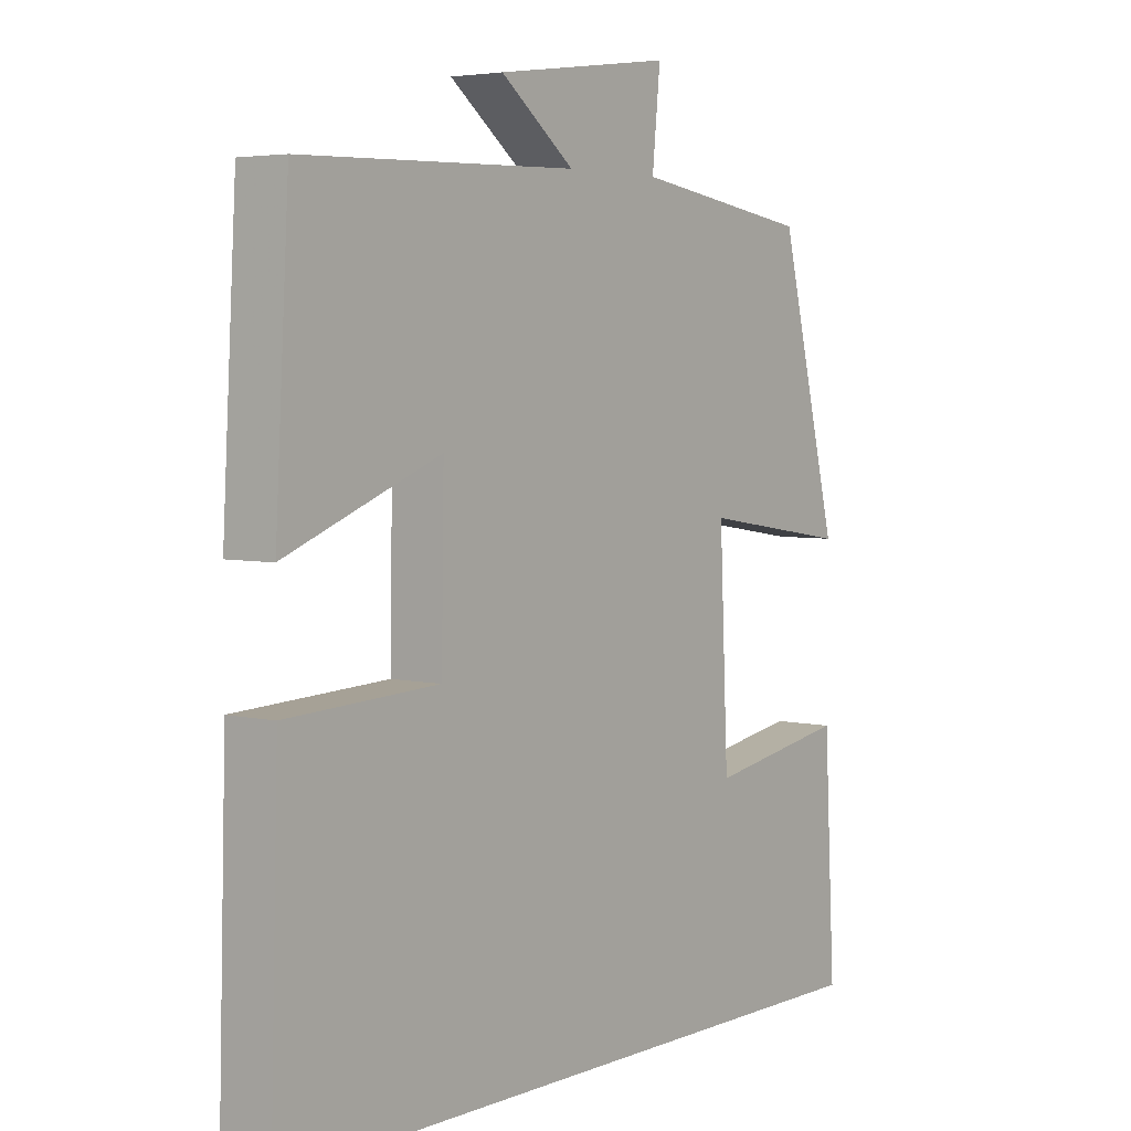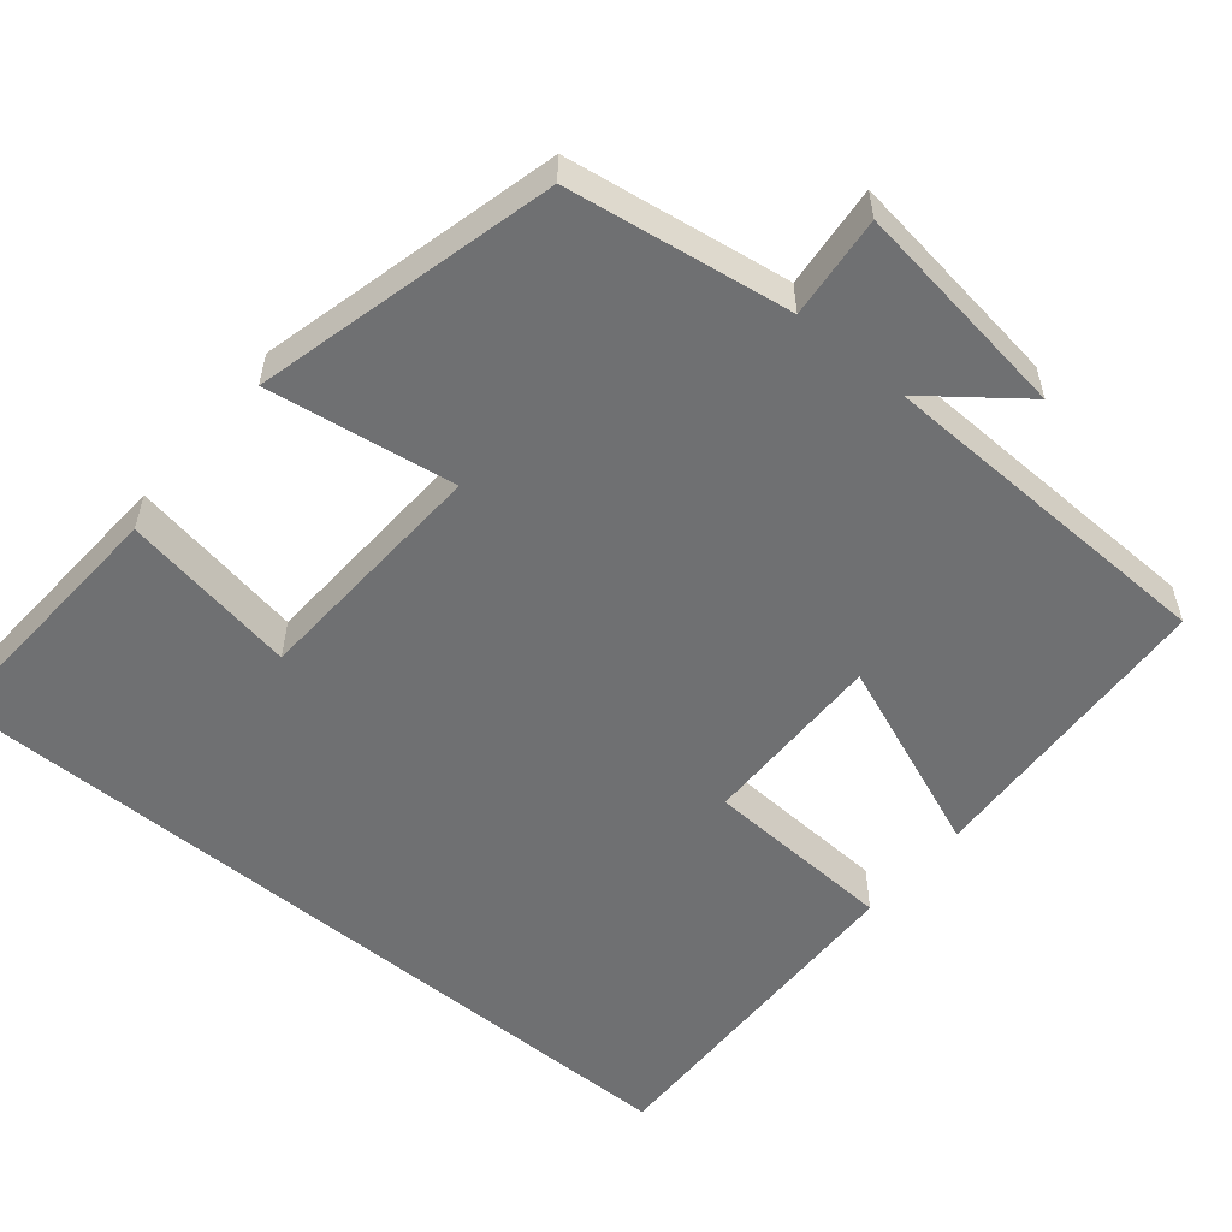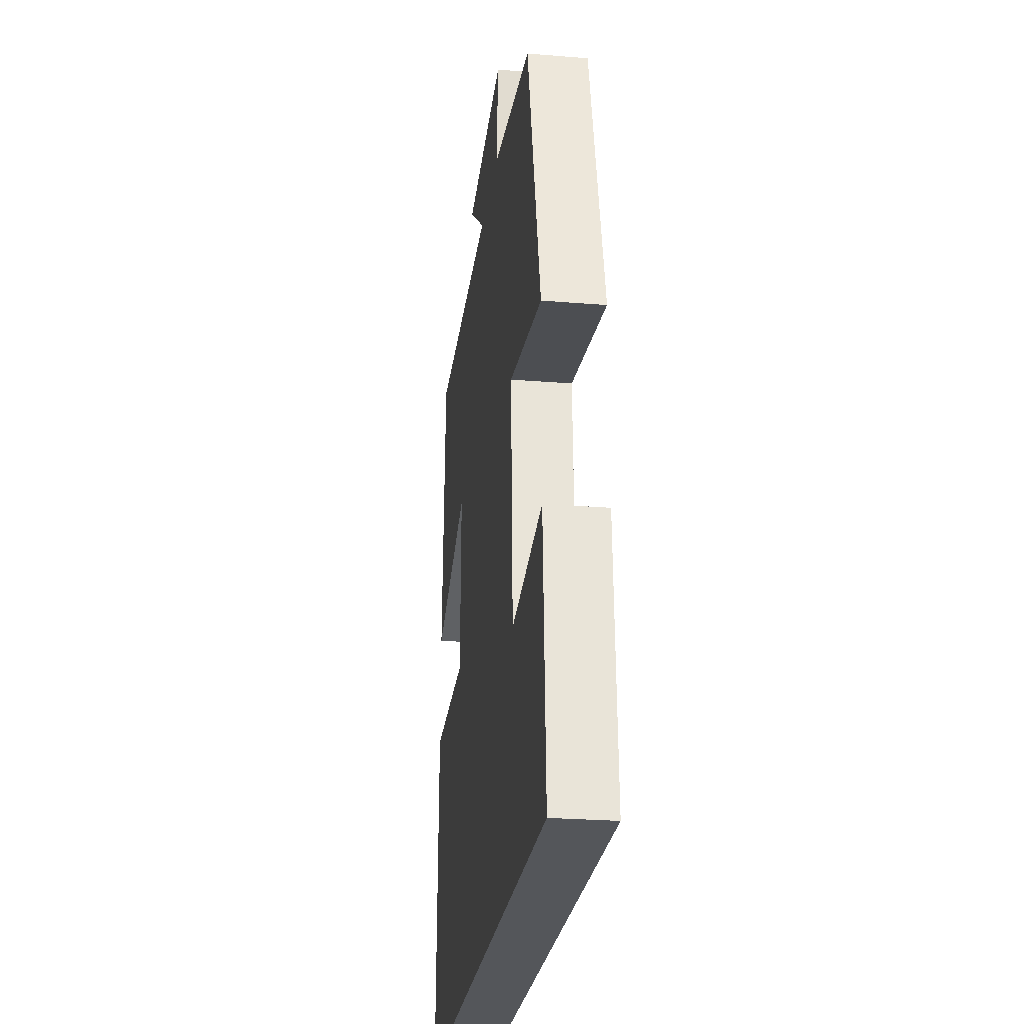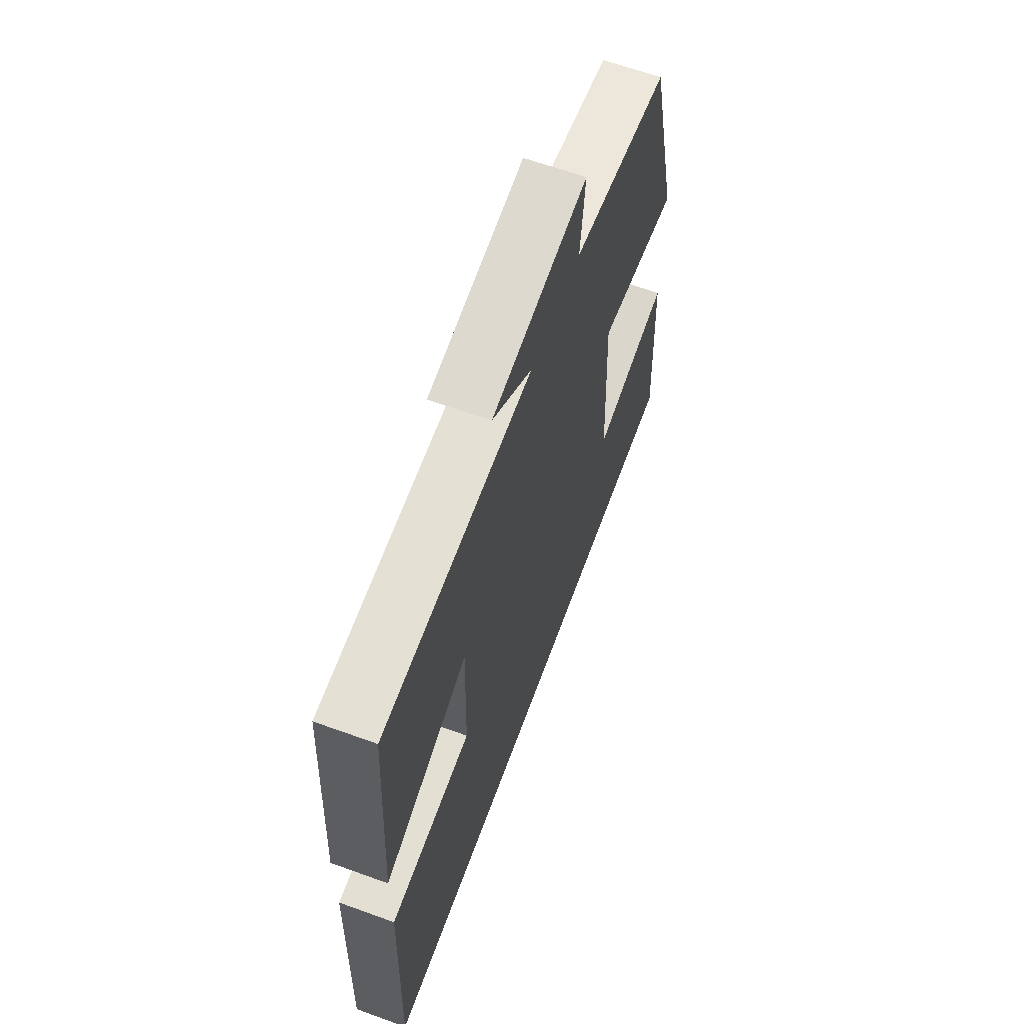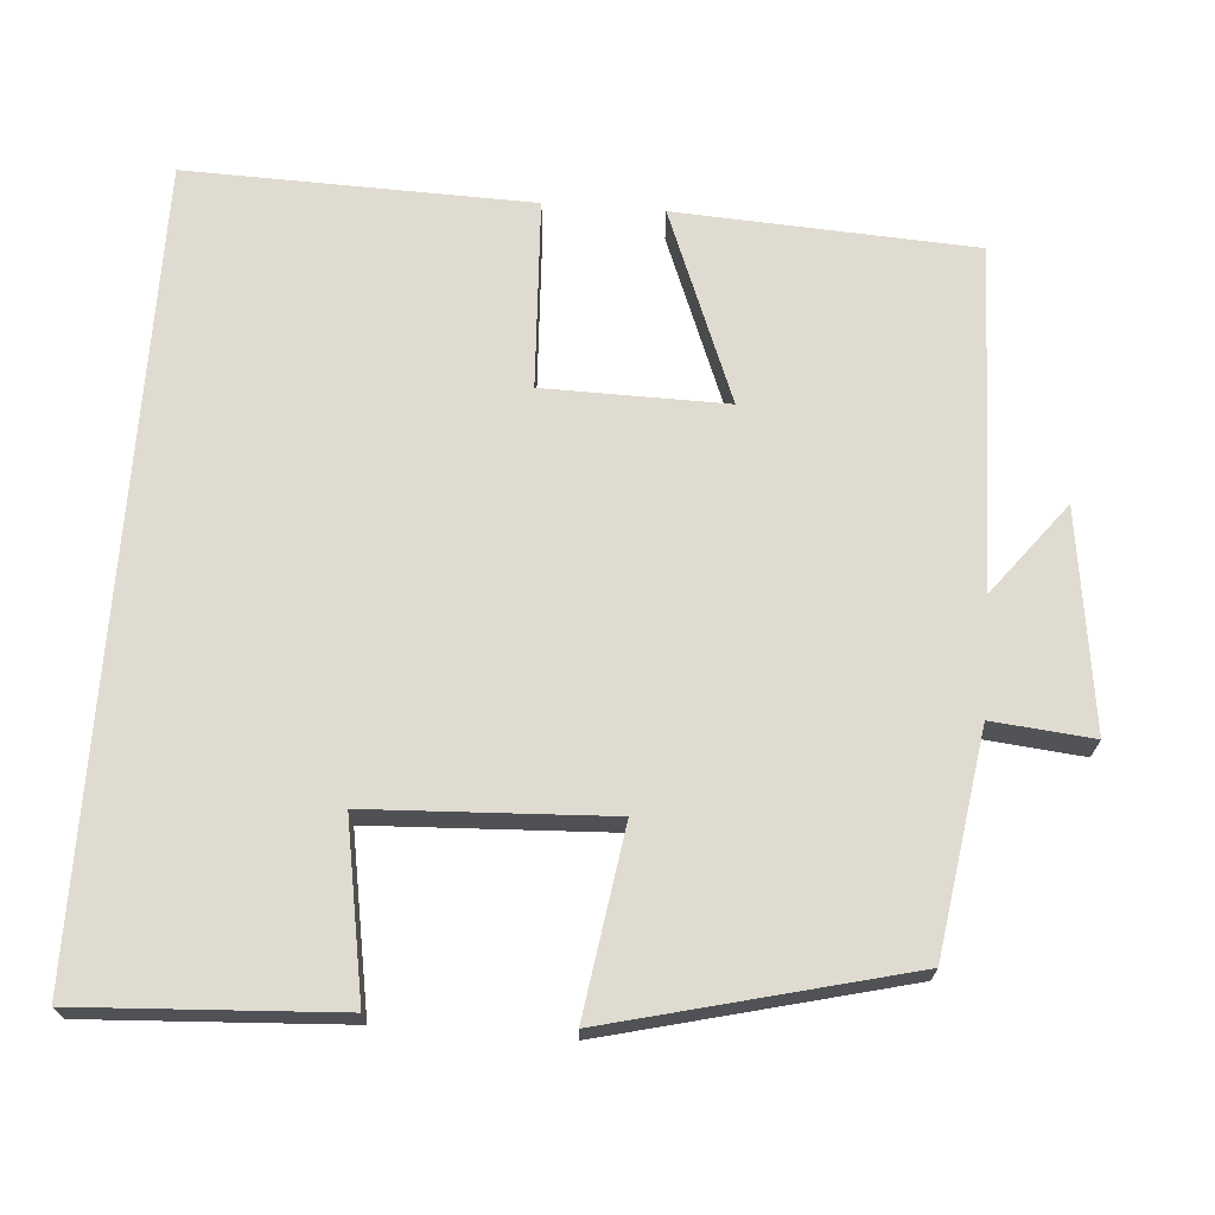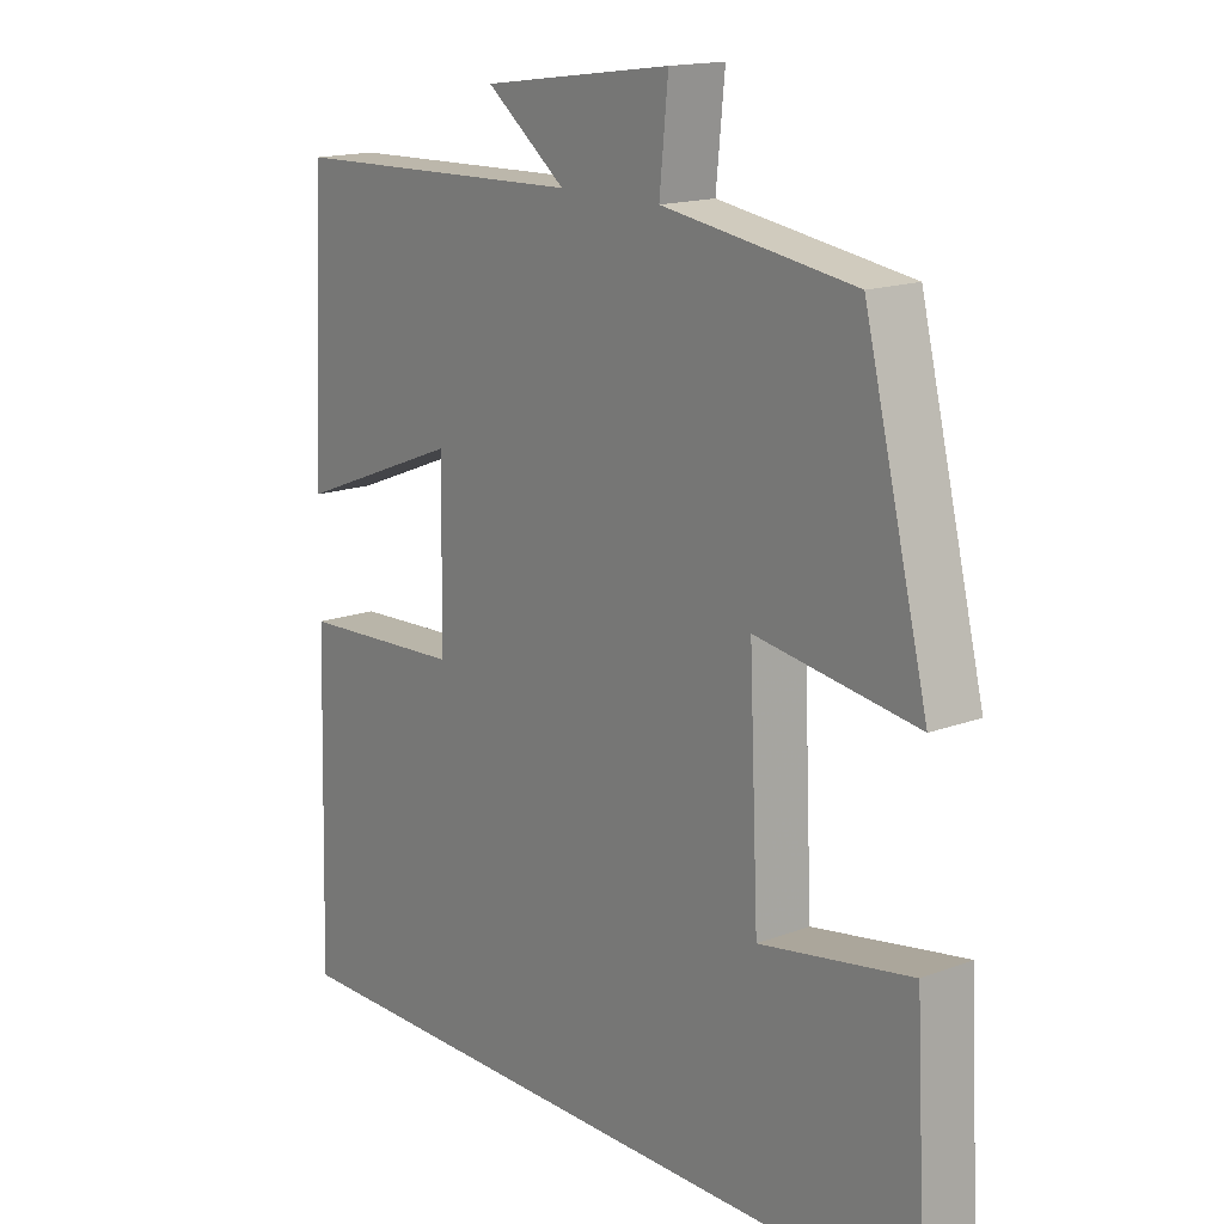
<metadata>
{"format":"obj","ext":"obj","renderer":"f3d","projection":"perspective","resolution":1024,"background":"white","views":[{"elev":4.3,"azim":127.3,"up":"+Z"},{"elev":-54.9,"azim":-39.8,"up":"+Y"},{"elev":-25.7,"azim":-97.5,"up":"+Z"},{"elev":63.8,"azim":110.1,"up":"+Z"},{"elev":70.0,"azim":-85.8,"up":"+Y"},{"elev":15.9,"azim":-128.3,"up":"+Z"}]}
</metadata>
<code>
v -0.405 0.07 0.456
v -0.119 0.07 0.5
v -0.132 0.07 0.631
v 0.152 0.07 0.593
v 0.033 0.07 0.5
v 0.478 0.07 0.488
v 0.5 0.07 0.1
v 0.25 0.07 0.198
v 0.254 0.07 -0.04
v 0.5 0.07 -0.052
v 0.513 0.07 -0.5
v -0.518 0.07 -0.5
v -0.5 0.07 -0.165
v -0.274 0.07 -0.204
v -0.26 0.07 0.108
v -0.5 0.07 0.071
v -0.405 0 0.456
v -0.119 0 0.5
v -0.132 0 0.631
v 0.152 0 0.593
v 0.033 0 0.5
v 0.478 0 0.488
v 0.5 0 0.1
v 0.25 0 0.198
v 0.254 0 -0.04
v 0.5 0 -0.052
v 0.513 0 -0.5
v -0.518 0 -0.5
v -0.5 0 -0.165
v -0.274 0 -0.204
v -0.26 0 0.108
v -0.5 0 0.071
f 15 16 1 2
f 14 15 2
f 11 12 13 14
f 9 10 11 14
f 8 9 14 2
f 5 6 7 8
f 5 8 2 3
f 3 4 5
f 18 17 32 31
f 18 31 30
f 30 29 28 27
f 30 27 26 25
f 18 30 25 24
f 24 23 22 21
f 19 18 24 21
f 21 20 19
f 1 17 18 2
f 2 18 19 3
f 3 19 20 4
f 4 20 21 5
f 5 21 22 6
f 6 22 23 7
f 7 23 24 8
f 8 24 25 9
f 9 25 26 10
f 10 26 27 11
f 11 27 28 12
f 12 28 29 13
f 13 29 30 14
f 14 30 31 15
f 15 31 32 16
f 16 32 17 1

</code>
